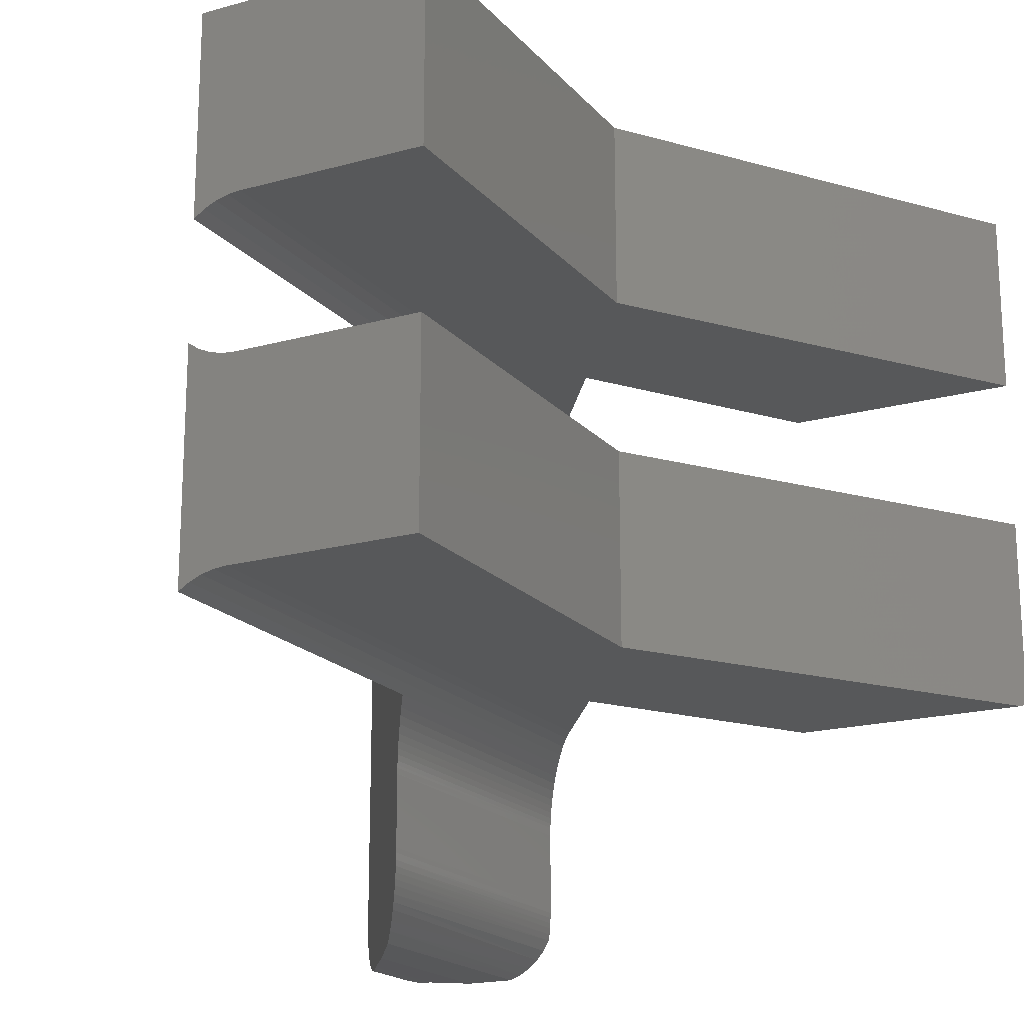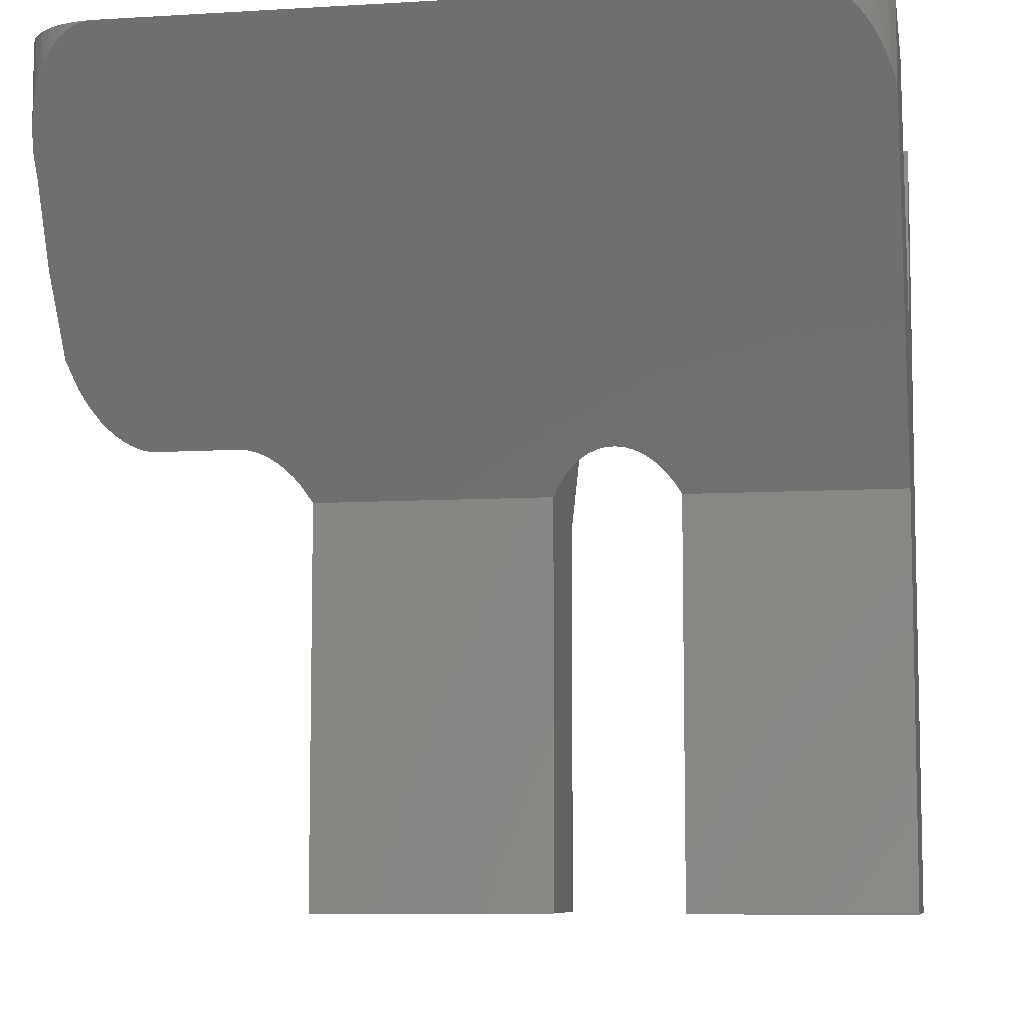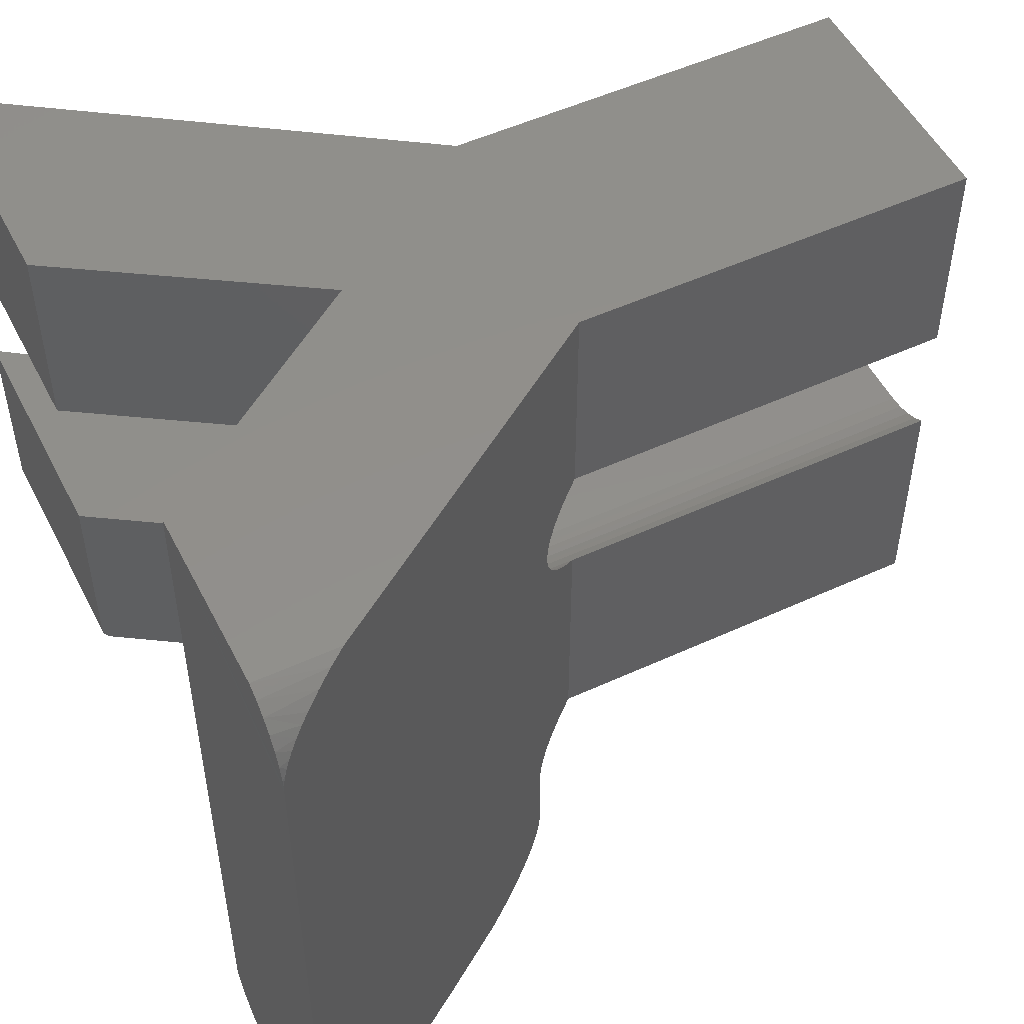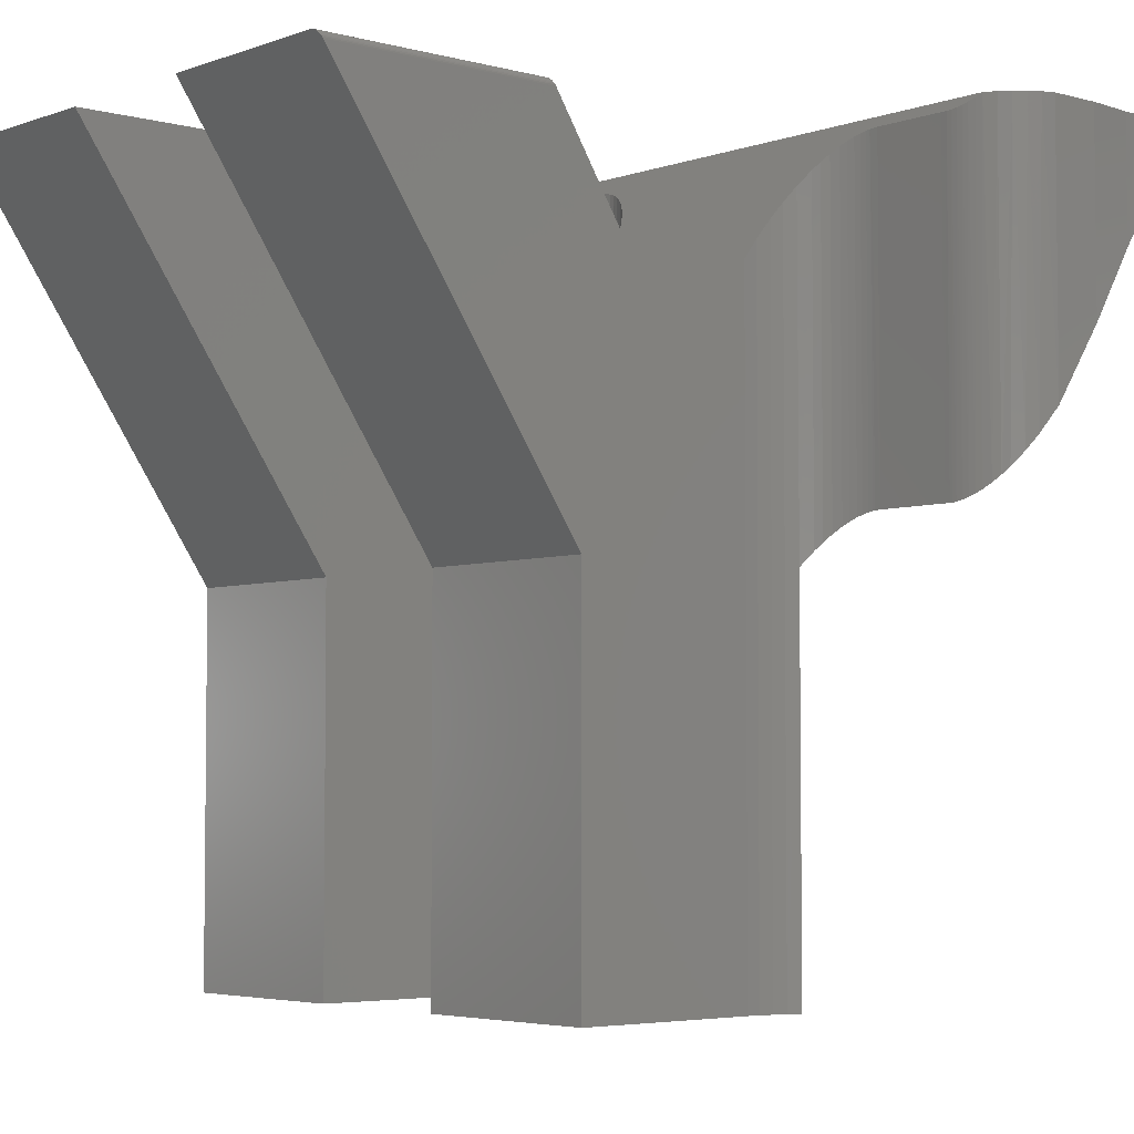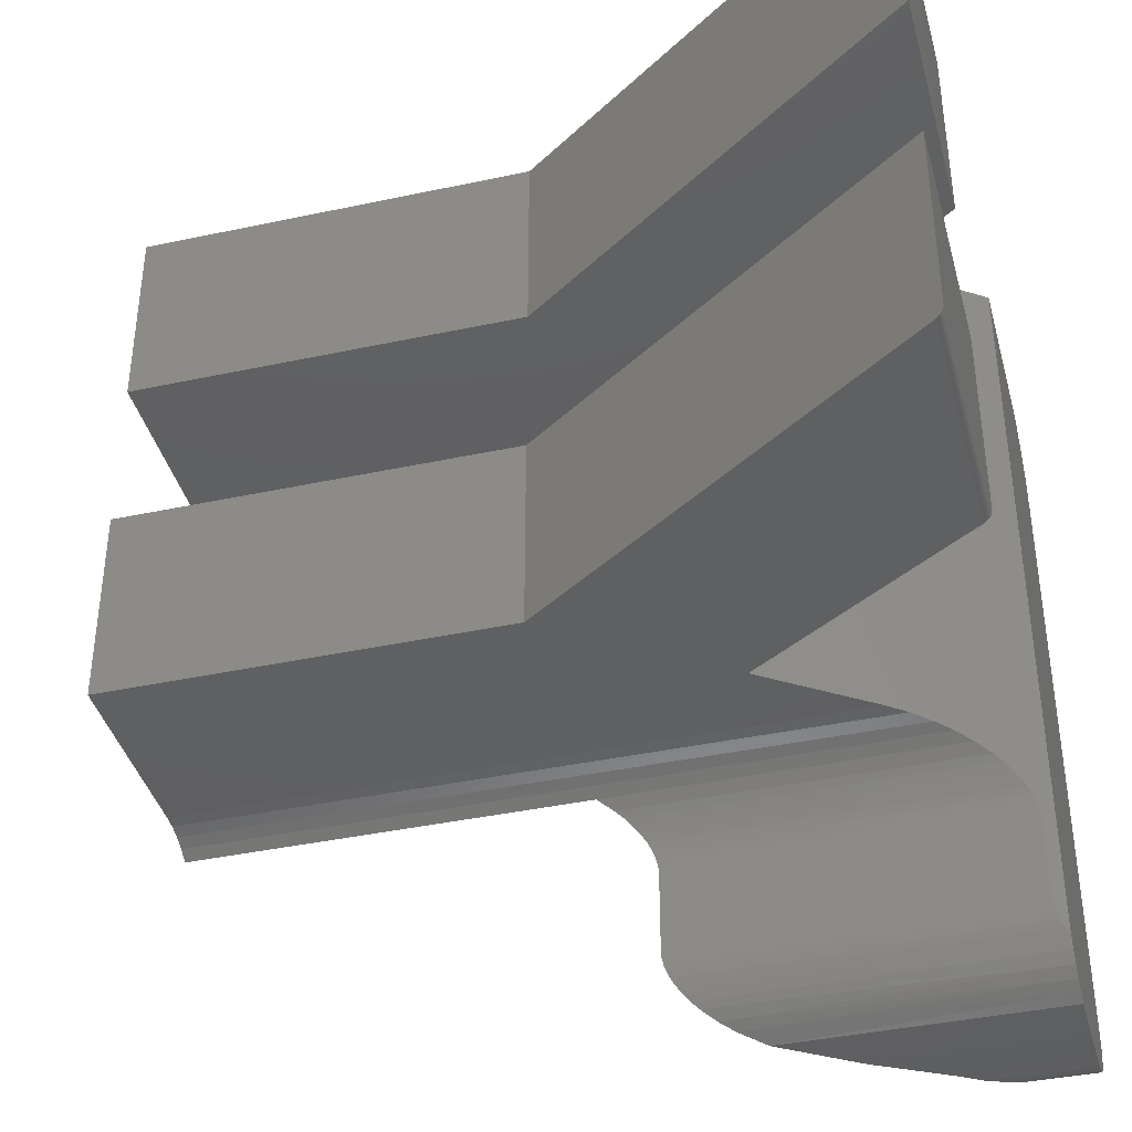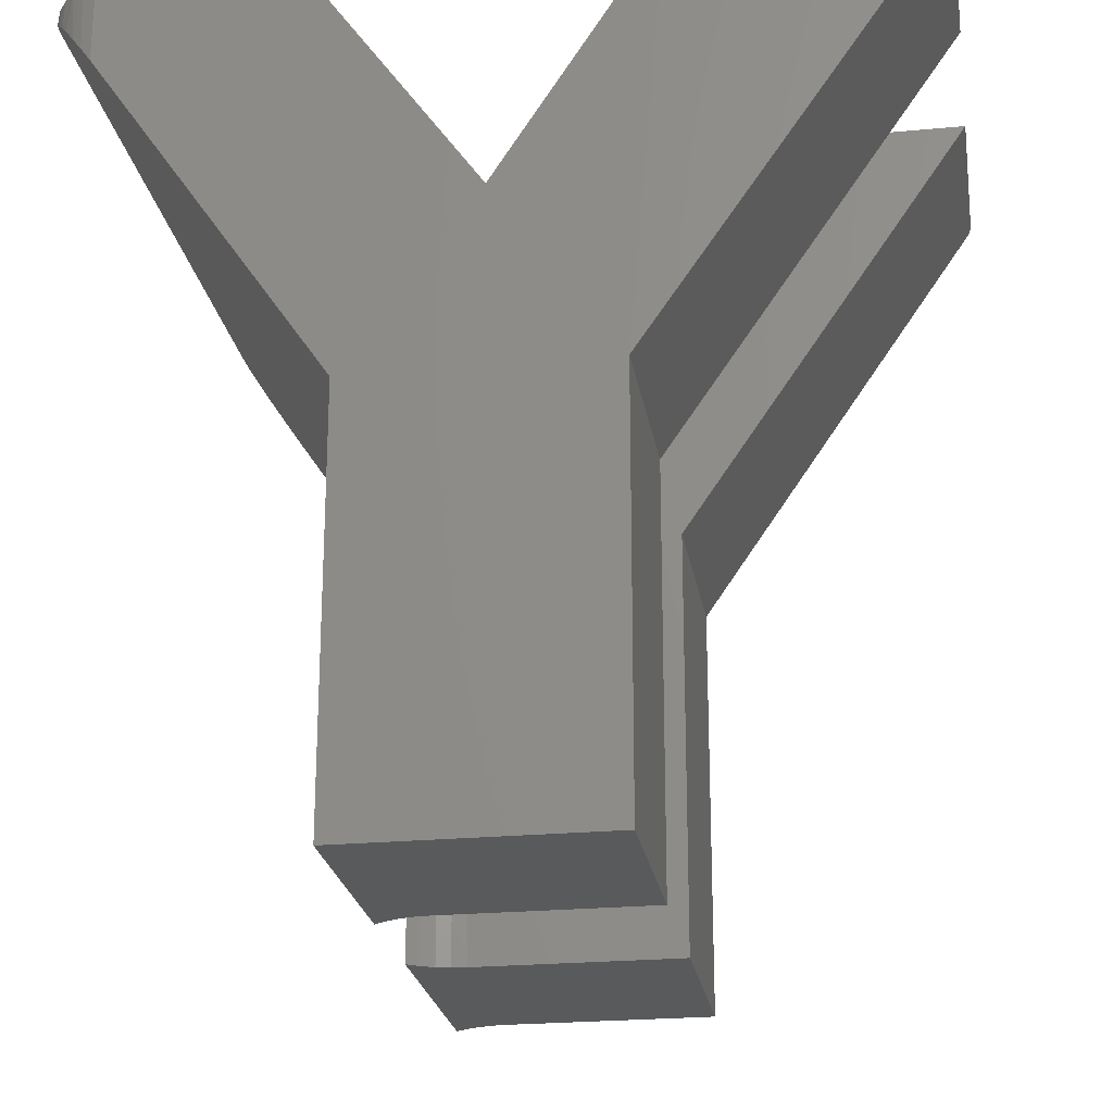
<metadata>
{"format":"stl","ext":"stl","renderer":"f3d","projection":"perspective","resolution":1024,"background":"white","views":[{"elev":-18.9,"azim":27.8,"up":"+Z"},{"elev":-8.1,"azim":-80.4,"up":"+Y"},{"elev":51.6,"azim":-116.5,"up":"+Z"},{"elev":-4.3,"azim":139.0,"up":"+Y"},{"elev":-39.7,"azim":104.9,"up":"+Z"},{"elev":-23.4,"azim":9.0,"up":"+Y"}]}
</metadata>
<code>
# stl→obj: 202 verts, 400 faces
v 0.2289 -0.75 -0.2984
v -0.1342 -0.75 -0.2984
v 0.2289 -0.007895 -0.2984
v -0.1342 0.5068 -0.2984
v 0.007895 0.3079 -0.2984
v 0.2821 0.7344 -0.2984
v 0.7393 0.7344 -0.2984
v 0.288 0.7436 -0.2954
v 0.2837 0.7369 -0.2982
v 0.2852 0.7393 -0.2977
v 0.2867 0.7415 -0.2967
v 0.007895 0.3079 0.08051
v 0.2921 0.75 0.08051
v 0.2921 0.75 -0.2828
v 0.292 0.7498 -0.2853
v 0.2916 0.7492 -0.2877
v 0.291 0.7483 -0.2899
v 0.2902 0.747 -0.292
v 0.2892 0.7454 -0.2938
v 0.75 0.75 -0.2828
v 0.75 0.75 0.08051
v 0.2289 -0.007895 0.08051
v 0.7495 0.7493 -0.2873
v 0.7499 0.7499 -0.2849
v 0.7442 0.7415 -0.2967
v 0.7409 0.7368 -0.2982
v 0.7426 0.7392 -0.2977
v 0.7456 0.7436 -0.2954
v 0.7469 0.7455 -0.2938
v 0.748 0.7471 -0.2918
v 0.7489 0.7484 -0.2897
v -0.6215 0.75 -0.7392
v -0.6431 0.5946 -0.7344
v -0.6501 0.75 -0.7321
v -0.6635 0.6242 -0.7266
v -0.6768 0.75 -0.7196
v -0.6835 0.6532 -0.7154
v -0.7005 0.75 -0.7022
v -0.7025 0.6809 -0.7003
v -0.7125 0.6954 -0.6901
v -0.7203 0.75 -0.6804
v -0.722 0.7092 -0.6782
v -0.7306 0.7218 -0.6647
v -0.7356 0.75 -0.6552
v -0.7366 0.7304 -0.6531
v -0.7417 0.738 -0.6403
v -0.7446 0.7422 -0.6312
v -0.7456 0.75 -0.6275
v -0.7484 0.7476 -0.6141
v -0.75 0.75 -0.5984
v -0.5921 0.75 -0.7405
v -0.5921 0.5203 -0.7405
v -0.6177 0.5576 -0.7397
v -0.4975 0.75 -0.75
v -0.4975 0.3828 -0.75
v -0.3983 0.2384 -0.75
v -0.3757 0.75 -0.7411
v -0.3655 0.1908 -0.7356
v -0.3983 0.75 -0.75
v -0.2919 0.7277 -0.6103
v -0.2921 0.08394 -0.6144
v -0.2926 0.7285 -0.6205
v -0.3363 0.75 -0.713
v -0.3469 0.1636 -0.7225
v -0.3549 0.75 -0.7286
v -0.2921 0.7279 -0.5984
v -0.2921 0.08397 -0.5984
v -0.2919 0.08361 -0.609
v -0.3048 0.1024 -0.6672
v -0.3029 0.743 -0.6627
v -0.3005 0.09624 -0.6565
v -0.2986 0.737 -0.6507
v -0.297 0.09102 -0.6449
v -0.2959 0.7332 -0.6409
v -0.2944 0.08735 -0.6338
v -0.2939 0.7304 -0.6305
v -0.2927 0.0849 -0.6223
v -0.3079 0.75 -0.6738
v -0.3121 0.1131 -0.6816
v -0.3205 0.75 -0.6945
v -0.3204 0.1251 -0.6944
v -0.3293 0.1381 -0.7055
v -0.2921 0.7279 -0.4563
v -0.2921 0.08397 -0.4563
v -0.2902 0.08113 -0.4316
v -0.2913 0.08274 -0.4397
v -0.2913 0.7267 -0.4397
v -0.2289 -0.007895 -0.33
v -0.2475 0.01912 -0.3464
v -0.2474 0.6653 -0.3463
v -0.2282 0.6384 -0.3294
v -0.2075 -0.75 -0.3165
v -0.2289 -0.75 -0.33
v -0.2918 0.0835 -0.4452
v -0.2902 0.7252 -0.4316
v -0.288 0.7221 -0.4205
v -0.288 0.07797 -0.4205
v -0.2851 0.7181 -0.4098
v -0.2851 0.07377 -0.4098
v -0.2805 0.7117 -0.397
v -0.2805 0.06713 -0.397
v -0.2752 0.7042 -0.3852
v -0.2752 0.0594 -0.3853
v -0.2668 0.6924 -0.3706
v -0.2668 0.04717 -0.3706
v -0.2574 0.6793 -0.3576
v -0.2575 0.0336 -0.3577
v -0.2078 0.6099 -0.3167
v -0.1869 0.5806 -0.3075
v -0.1841 -0.75 -0.3065
v -0.1607 0.5439 -0.3007
v -0.1595 -0.75 -0.3005
v -0.1342 0.5068 0.08051
v 0.2289 -0.75 0.08051
v -0.1342 -0.75 0.08051
v -0.2079 0.61 0.09988
v -0.2291 0.6397 0.1143
v -0.2289 -0.007895 0.1142
v -0.2837 0.07169 0.2177
v -0.2827 0.07024 0.209
v -0.2818 0.7135 0.204
v -0.2838 0.7163 0.22
v -0.1859 0.5792 0.08969
v -0.1597 -0.75 0.08269
v -0.1634 0.5477 0.08338
v -0.1845 -0.75 0.08919
v -0.2078 -0.75 0.0998
v -0.2289 -0.75 0.1142
v -0.273 0.7012 0.1737
v -0.2706 0.05264 0.168
v -0.2666 0.6922 0.16
v -0.2628 0.04138 0.1533
v -0.2593 0.6819 0.1477
v -0.2524 0.0262 0.1381
v -0.2498 0.6687 0.135
v -0.241 0.009602 0.1252
v -0.2397 0.6545 0.1239
v -0.2812 0.06809 0.2006
v -0.277 0.06198 0.1845
v -0.2783 0.7086 0.1888
v -0.2544 0.02916 0.3202
v -0.2623 0.04063 0.3086
v -0.2578 0.6798 0.3156
v -0.2695 0.05103 0.2954
v -0.2663 0.6918 0.3015
v -0.2756 0.05989 0.2807
v -0.2737 0.7022 0.2856
v -0.2799 0.06626 0.2661
v -0.2789 0.7095 0.2699
v -0.2829 0.07057 0.2504
v -0.2825 0.7145 0.2529
v -0.2842 0.07242 0.2341
v -0.2841 0.7167 0.2366
v -0.2289 -0.75 0.3468
v -0.2289 -0.007895 0.3468
v -0.228 0.6381 0.3476
v -0.2421 0.01122 0.3347
v -0.2484 0.6667 0.3278
v -0.1845 -0.75 0.3718
v -0.1595 0.5422 0.3784
v -0.1597 -0.75 0.3783
v -0.1342 0.5068 0.3805
v -0.1342 -0.75 0.3805
v -0.1844 0.5771 0.3719
v -0.2078 -0.75 0.3612
v -0.2066 0.6082 0.3619
v 0.2289 -0.75 0.3805
v 0.2289 -0.007895 0.3805
v 0.007895 0.3079 0.3805
v 0.2921 0.75 0.3805
v 0.75 0.75 0.3805
v 0.2118 -0.75 0.75
v 0.2289 -0.75 0.75
v 0.2289 -0.007895 0.75
v 0.75 0.75 0.7437
v 0.2921 0.75 0.75
v 0.2118 0.625 0.75
v -0.7476 0.75 0.629
v -0.7497 0.7495 0.6127
v -0.7492 0.7488 0.6182
v -0.748 0.7472 0.6263
v -0.7459 0.744 0.6374
v -0.743 0.7398 0.6481
v -0.7405 0.75 0.6556
v -0.7384 0.7332 0.6609
v -0.7288 0.75 0.6806
v -0.7331 0.7254 0.6726
v -0.7247 0.7132 0.6873
v -0.713 0.75 0.7031
v -0.7054 0.6852 0.7115
v -0.6865 0.6576 0.7282
v -0.6935 0.75 0.7226
v -0.6709 0.75 0.7384
v -0.7154 0.6996 0.7002
v -0.6459 0.5986 0.75
v -0.6459 0.75 0.75
v -0.6665 0.6285 0.7408
v -0.75 0.75 0.6016
v -0.2289 -0.007895 0.75
v -0.2289 -0.75 0.75
v 0.007895 0.3079 0.75
v -0.3079 0.75 0.75
f 1 2 3
f 3 2 4
f 3 4 5
f 5 6 3
f 3 6 7
f 6 8 9
f 9 8 10
f 10 8 11
f 12 13 14
f 12 14 15
f 12 15 16
f 12 16 5
f 5 16 17
f 5 17 18
f 5 18 19
f 5 19 8
f 5 8 6
f 20 14 21
f 21 14 13
f 22 3 23
f 22 23 24
f 22 24 20
f 22 20 21
f 25 3 7
f 25 7 26
f 25 26 27
f 3 25 28
f 3 28 29
f 3 29 30
f 3 30 31
f 3 31 23
f 7 9 26
f 7 6 9
f 18 29 19
f 19 29 28
f 19 28 8
f 8 28 25
f 8 25 11
f 11 25 27
f 11 27 10
f 10 27 26
f 10 26 9
f 14 20 15
f 15 20 24
f 15 24 16
f 16 24 23
f 16 23 17
f 17 23 31
f 17 31 18
f 18 31 30
f 18 30 29
f 32 33 34
f 34 33 35
f 34 35 36
f 35 37 36
f 38 36 37
f 37 39 38
f 38 39 40
f 38 40 41
f 40 42 41
f 41 42 43
f 41 43 44
f 43 45 44
f 44 45 46
f 44 46 47
f 44 47 48
f 48 47 49
f 50 48 49
f 51 52 32
f 32 52 53
f 32 53 33
f 51 54 52
f 52 54 55
f 56 57 58
f 56 59 57
f 60 61 62
f 63 64 65
f 65 64 58
f 65 58 57
f 66 67 60
f 60 67 68
f 60 68 61
f 69 70 71
f 71 70 72
f 71 72 73
f 73 72 74
f 73 74 75
f 75 74 76
f 75 76 77
f 77 76 62
f 77 62 61
f 70 69 78
f 78 69 79
f 78 79 80
f 80 79 81
f 80 81 63
f 63 81 82
f 63 82 64
f 66 83 67
f 67 83 84
f 85 86 87
f 88 89 90
f 88 90 91
f 88 91 92
f 88 92 93
f 86 94 87
f 87 94 84
f 87 84 83
f 87 95 85
f 85 95 96
f 85 96 97
f 97 96 98
f 97 98 99
f 99 98 100
f 99 100 101
f 101 100 102
f 101 102 103
f 103 102 104
f 103 104 105
f 105 104 106
f 105 106 107
f 107 106 90
f 107 90 89
f 91 108 92
f 92 108 109
f 92 109 110
f 110 109 111
f 110 111 112
f 112 111 4
f 112 4 2
f 21 13 22
f 22 13 12
f 22 12 113
f 22 113 114
f 114 113 115
f 116 117 118
f 119 120 121
f 122 119 121
f 123 124 125
f 125 124 115
f 125 115 113
f 124 123 126
f 126 123 116
f 126 116 127
f 127 116 118
f 127 118 128
f 129 130 131
f 131 130 132
f 131 132 133
f 133 132 134
f 133 134 135
f 135 134 136
f 135 136 137
f 137 136 118
f 137 118 117
f 120 138 121
f 121 138 139
f 121 139 140
f 140 139 130
f 140 130 129
f 141 142 143
f 143 142 144
f 143 144 145
f 145 144 146
f 145 146 147
f 147 146 148
f 147 148 149
f 149 148 150
f 149 150 151
f 151 150 152
f 151 152 153
f 153 152 119
f 153 119 122
f 154 155 156
f 156 155 157
f 156 157 158
f 158 157 141
f 158 141 143
f 159 160 161
f 161 160 162
f 161 162 163
f 160 159 164
f 164 159 165
f 164 165 166
f 166 165 154
f 166 154 156
f 167 163 168
f 168 163 162
f 168 162 169
f 169 170 168
f 168 170 171
f 172 173 174
f 175 176 174
f 174 176 177
f 174 177 172
f 178 179 180
f 178 180 181
f 178 181 182
f 178 182 183
f 178 183 184
f 183 185 184
f 186 184 185
f 186 185 187
f 187 188 186
f 189 186 188
f 190 191 192
f 193 192 191
f 190 192 194
f 194 192 189
f 194 189 188
f 195 196 197
f 197 196 193
f 197 193 191
f 84 94 50
f 68 49 61
f 75 47 46
f 75 46 73
f 37 35 64
f 64 35 33
f 198 50 94
f 198 94 86
f 198 86 85
f 198 85 97
f 198 97 99
f 198 99 101
f 198 101 103
f 198 103 139
f 198 139 138
f 198 138 120
f 198 120 119
f 198 119 152
f 198 152 150
f 198 150 148
f 198 148 146
f 198 146 144
f 198 144 142
f 198 142 141
f 198 141 157
f 198 157 155
f 198 155 179
f 118 105 107
f 118 107 89
f 118 89 88
f 103 105 118
f 103 118 136
f 103 136 134
f 103 134 132
f 103 132 130
f 103 130 139
f 199 195 197
f 199 197 191
f 199 191 190
f 199 190 194
f 199 194 188
f 199 188 187
f 199 187 185
f 199 185 183
f 199 183 182
f 199 182 181
f 199 181 180
f 199 180 179
f 199 179 155
f 58 64 33
f 58 33 53
f 58 53 52
f 58 52 55
f 58 55 56
f 49 68 50
f 50 68 67
f 50 67 84
f 47 75 49
f 49 75 77
f 49 77 61
f 73 46 71
f 71 46 45
f 71 45 69
f 69 45 43
f 69 43 79
f 79 43 42
f 79 42 81
f 81 42 40
f 81 40 39
f 37 64 39
f 39 64 82
f 39 82 81
f 155 154 199
f 199 154 200
f 88 93 118
f 118 93 128
f 173 172 159
f 173 159 161
f 173 161 163
f 173 163 167
f 200 154 165
f 200 165 159
f 200 159 172
f 2 114 112
f 2 1 114
f 93 92 115
f 93 115 124
f 93 124 126
f 93 126 127
f 93 127 128
f 112 114 110
f 110 114 115
f 110 115 92
f 167 168 173
f 173 168 174
f 1 3 114
f 114 3 22
f 168 171 174
f 174 171 175
f 171 170 175
f 175 170 176
f 169 201 170
f 170 201 177
f 170 177 176
f 4 12 5
f 4 111 12
f 83 66 78
f 74 62 76
f 12 111 109
f 12 109 108
f 12 108 91
f 12 91 90
f 12 90 106
f 104 116 123
f 104 123 125
f 104 125 113
f 104 113 12
f 104 12 106
f 102 153 122
f 102 122 121
f 102 121 140
f 102 140 129
f 102 129 131
f 102 131 133
f 102 133 135
f 102 135 137
f 102 137 117
f 102 117 116
f 102 116 104
f 202 201 169
f 202 169 162
f 202 162 160
f 202 160 164
f 202 164 166
f 202 166 156
f 202 156 158
f 202 158 143
f 202 143 145
f 202 145 147
f 202 147 149
f 202 149 151
f 202 151 153
f 202 153 102
f 202 102 100
f 202 100 98
f 202 98 96
f 202 96 95
f 202 95 87
f 202 87 83
f 202 83 78
f 60 62 74
f 60 74 72
f 60 72 70
f 60 70 78
f 60 78 66
f 179 202 198
f 202 179 178
f 65 57 32
f 78 80 38
f 78 38 41
f 78 41 44
f 78 44 48
f 78 48 50
f 78 50 198
f 78 198 202
f 51 32 57
f 51 57 59
f 51 59 54
f 202 178 184
f 202 184 186
f 202 186 189
f 202 189 192
f 202 192 193
f 202 193 196
f 38 80 36
f 36 80 63
f 36 63 34
f 34 63 65
f 34 65 32
f 55 54 56
f 56 54 59
f 172 177 201
f 200 172 199
f 199 172 201
f 199 201 195
f 195 201 202
f 195 202 196

</code>
